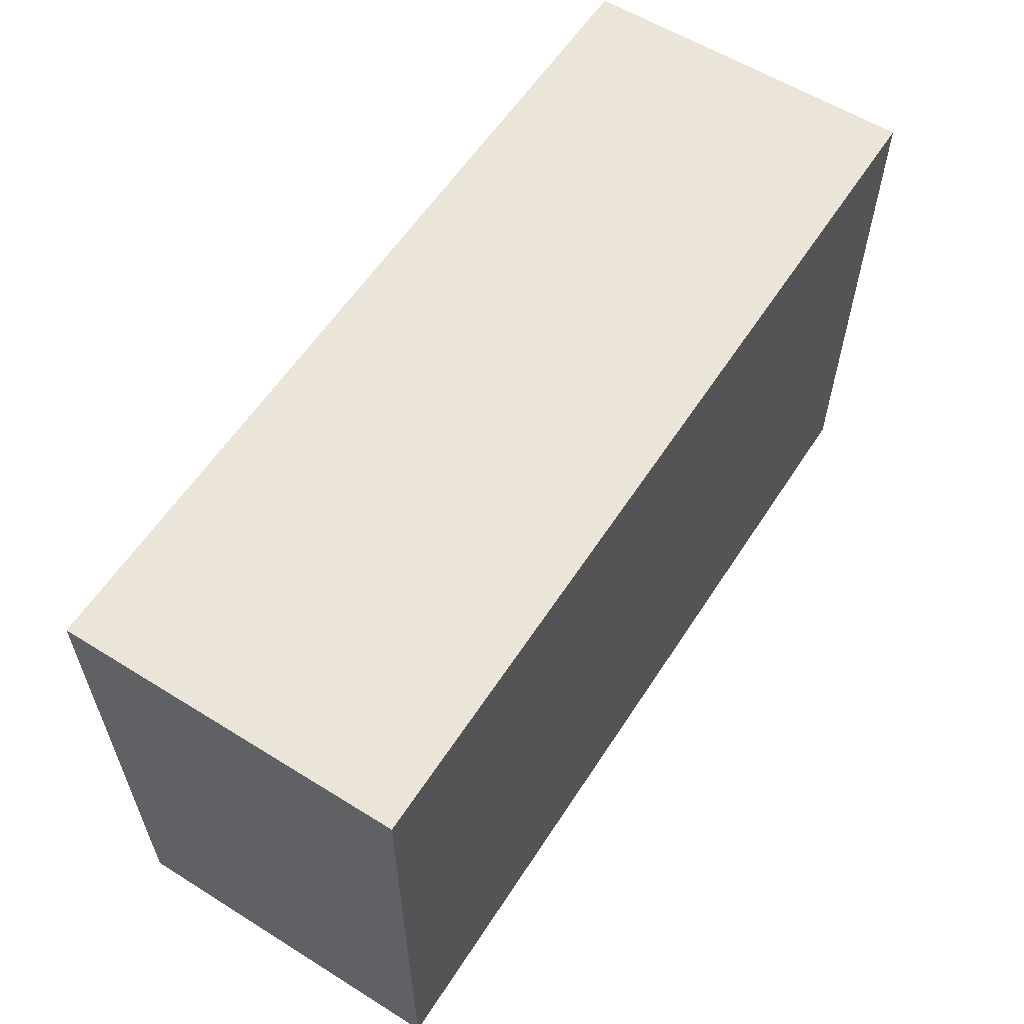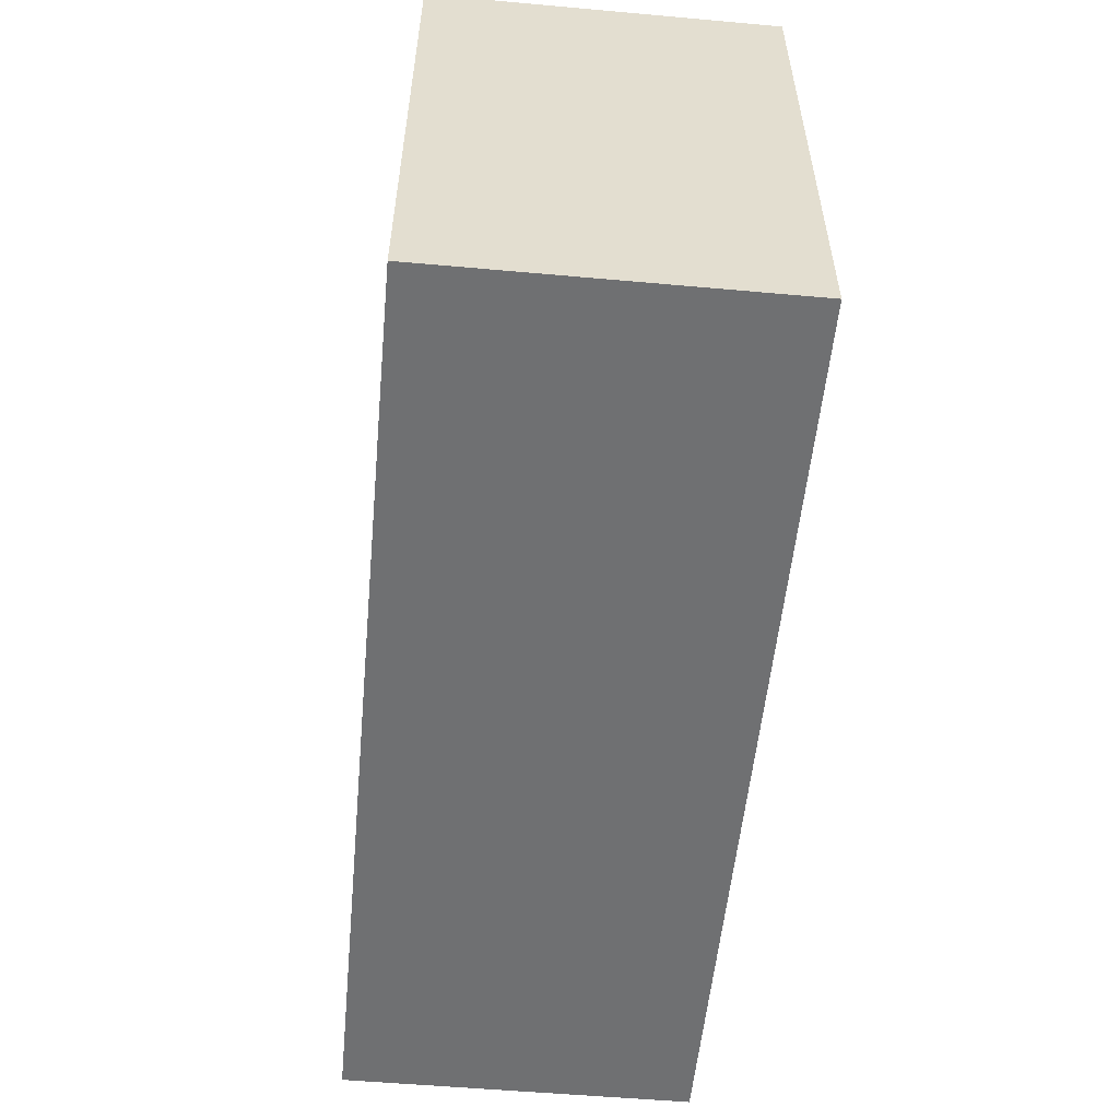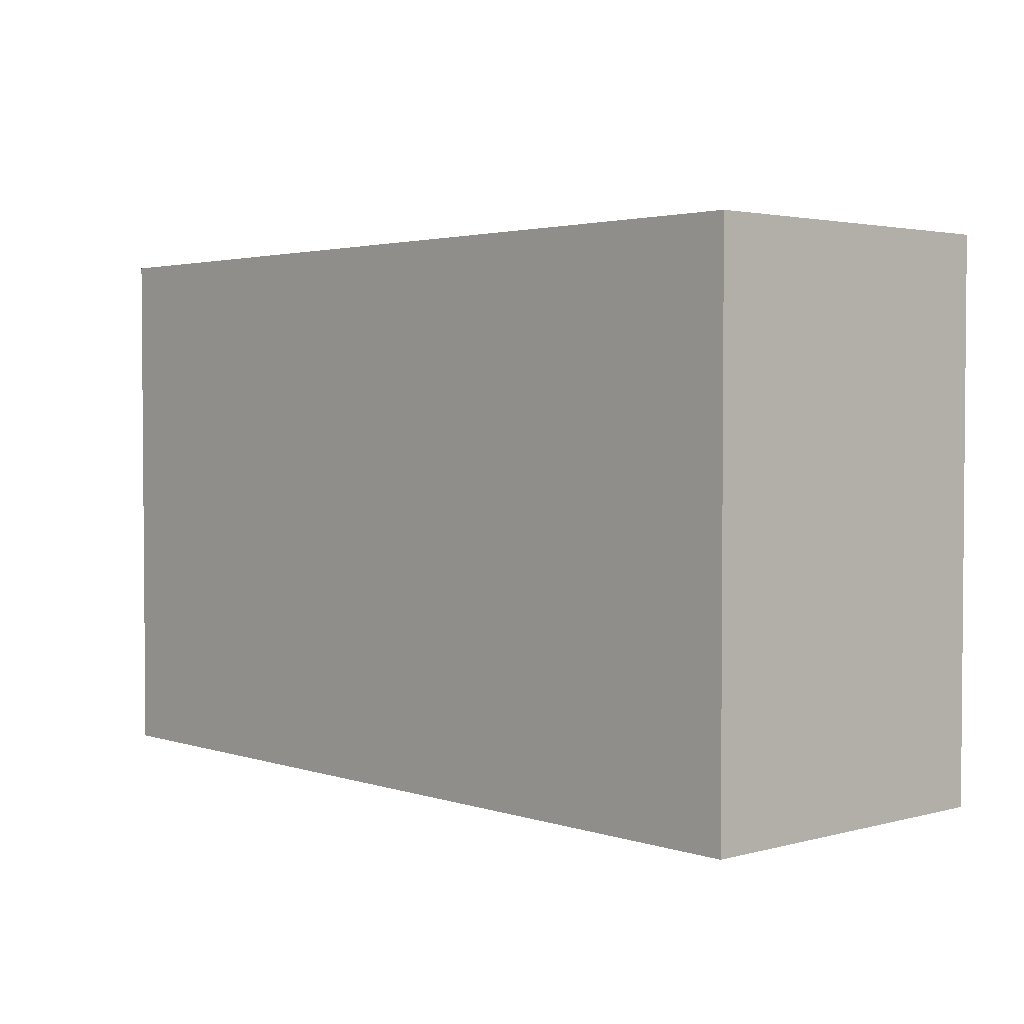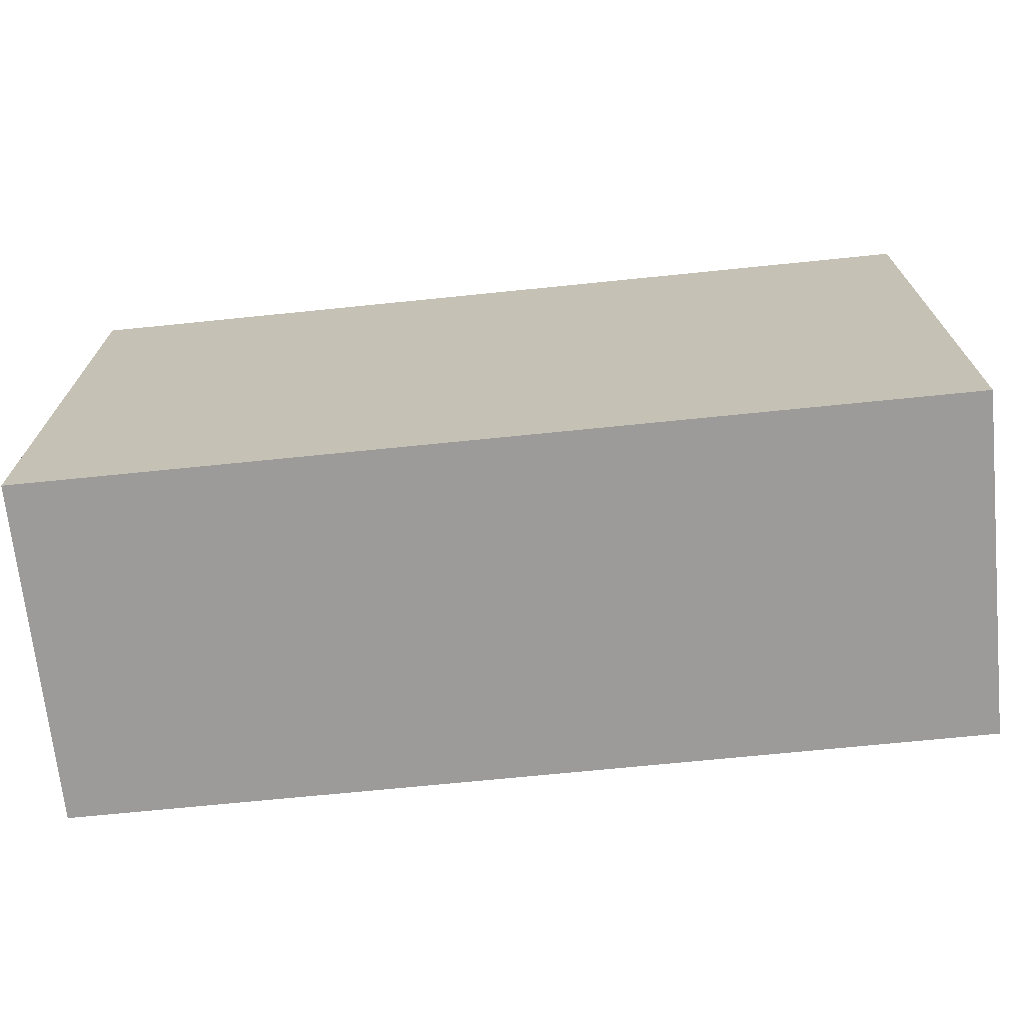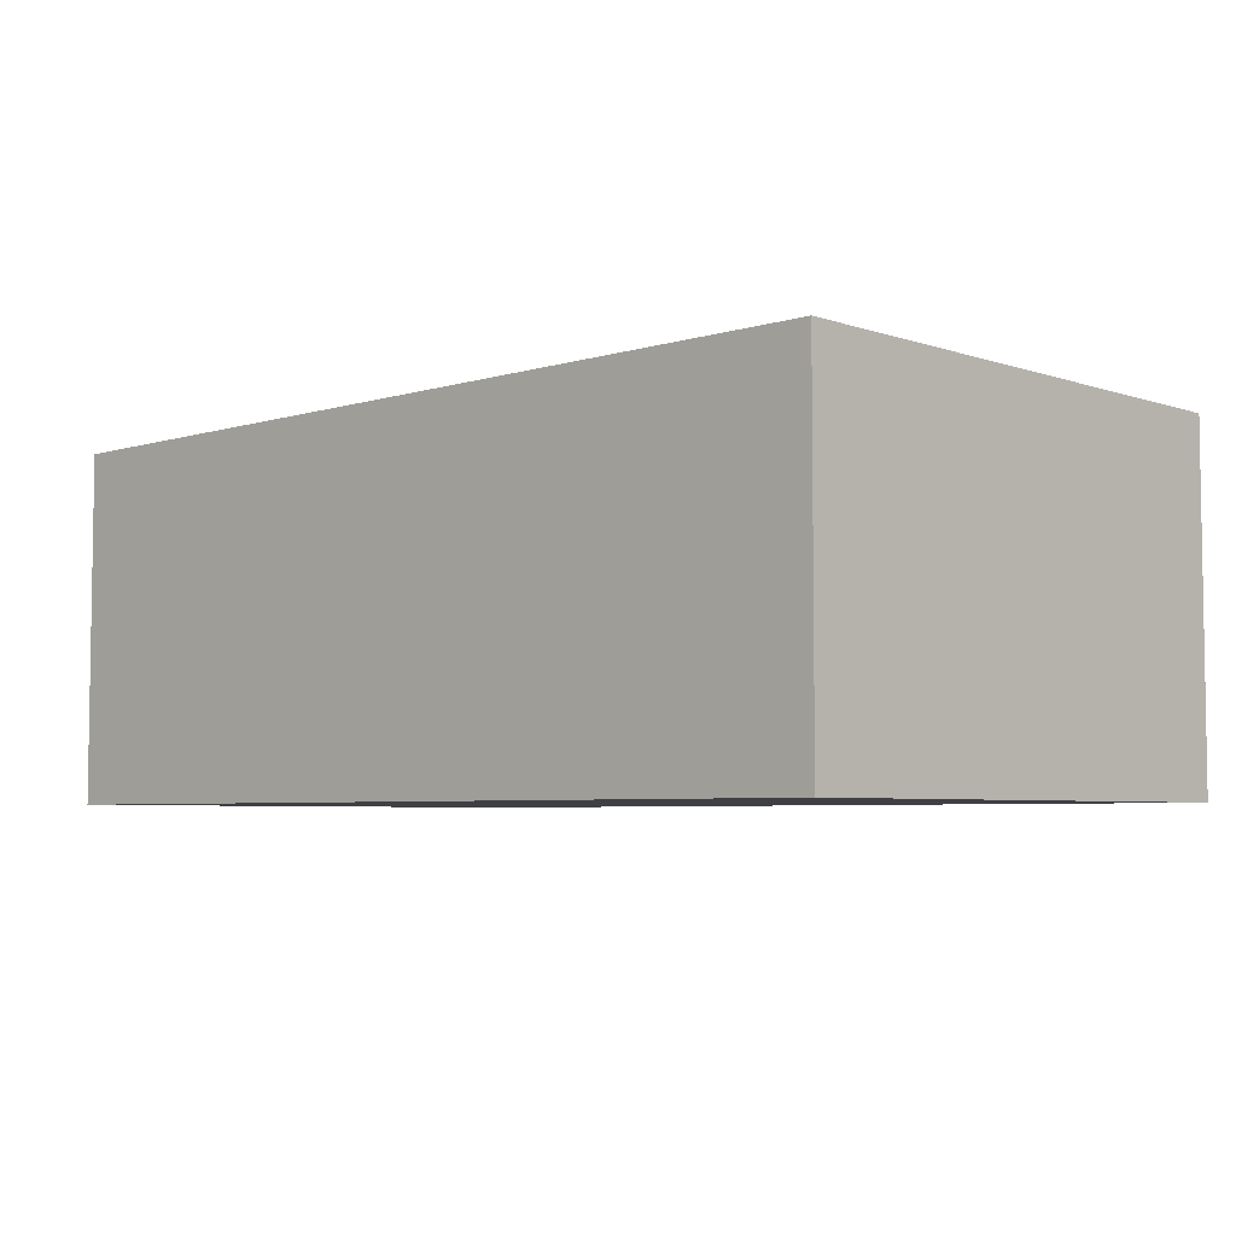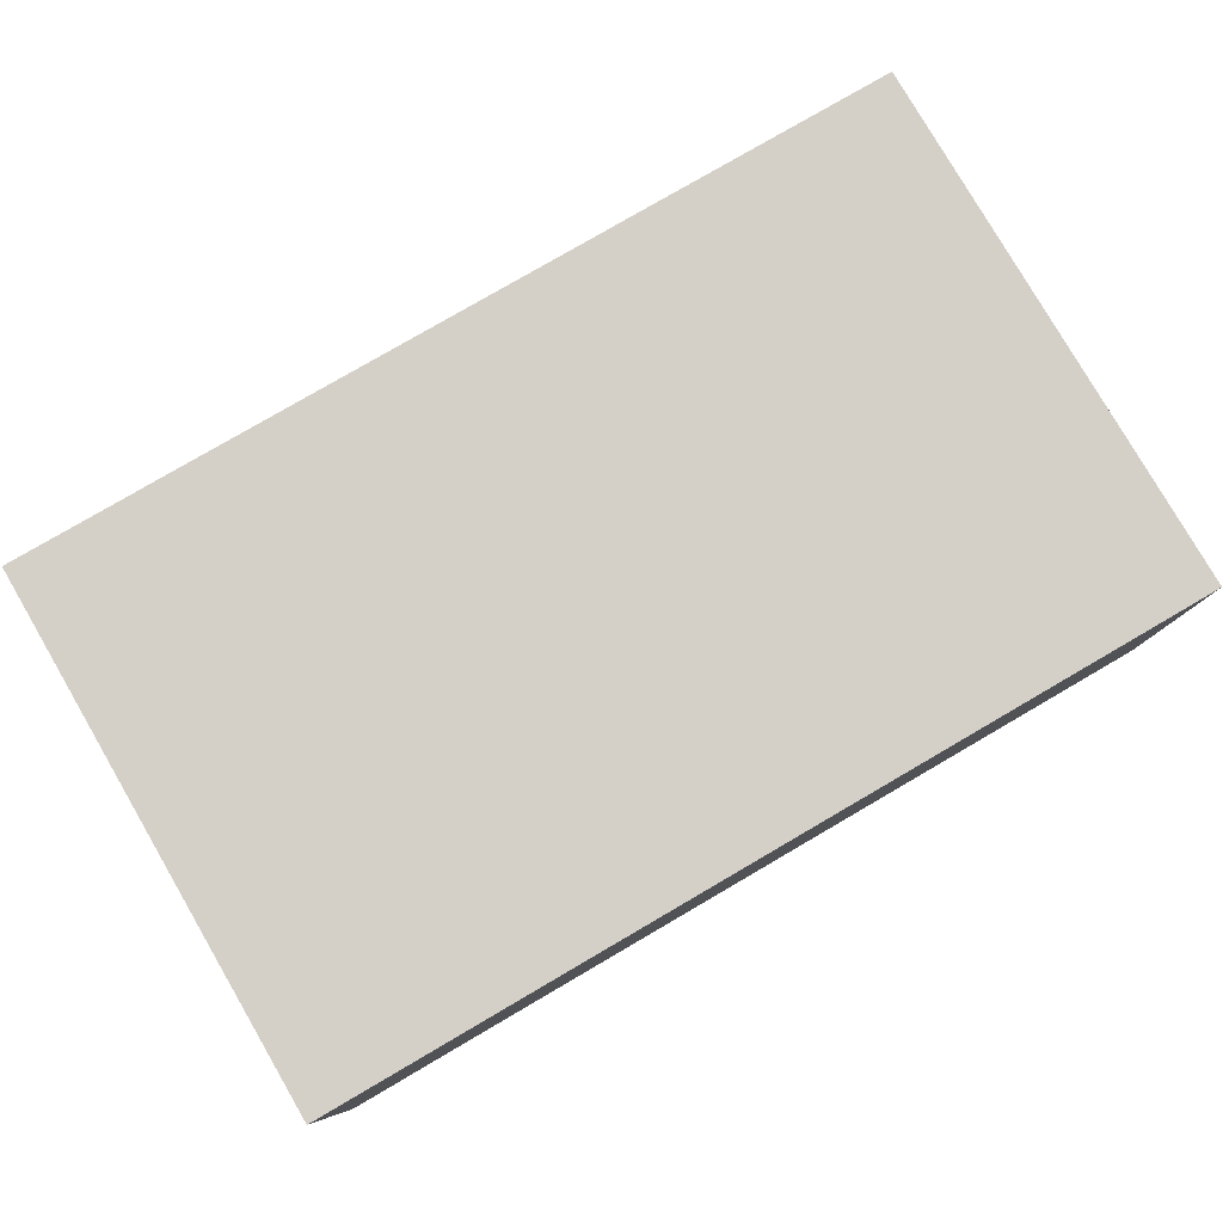
<metadata>
{"format":"obj","ext":"obj","renderer":"f3d","projection":"perspective","resolution":1024,"background":"white","views":[{"elev":58.7,"azim":122.7,"up":"+Y"},{"elev":-54.9,"azim":-95.4,"up":"+Y"},{"elev":2.7,"azim":-132.3,"up":"+Y"},{"elev":-69.9,"azim":5.8,"up":"+Y"},{"elev":-5.1,"azim":43.6,"up":"+Z"},{"elev":79.9,"azim":149.8,"up":"+Z"}]}
</metadata>
<code>
o Cube
v -5.93 -3.59  2.26
v  5.93 -3.59  2.26
v  5.93  3.59  2.26
v -5.93  3.59  2.26
v -5.93 -3.59 -2.26
v -5.93  3.59 -2.26
v  5.93  3.59 -2.26
v  5.93 -3.59 -2.26
v -5.93  3.59 -2.26
v -5.93  3.59  2.26
v  5.93  3.59  2.26
v  5.93  3.59 -2.26
v -5.93 -3.59 -2.26
v  5.93 -3.59 -2.26
v  5.93 -3.59  2.26
v -5.93 -3.59  2.26
v  5.93 -3.59 -2.26
v  5.93  3.59 -2.26
v  5.93  3.59  2.26
v  5.93 -3.59  2.26
v -5.93 -3.59 -2.26
v -5.93 -3.59  2.26
v -5.93  3.59  2.26
v -5.93  3.59 -2.26
f 1 2 3 4
f 5 6 7 8
f 9 10 11 12
f 13 14 15 16
f 17 18 19 20
f 21 22 23 24

</code>
